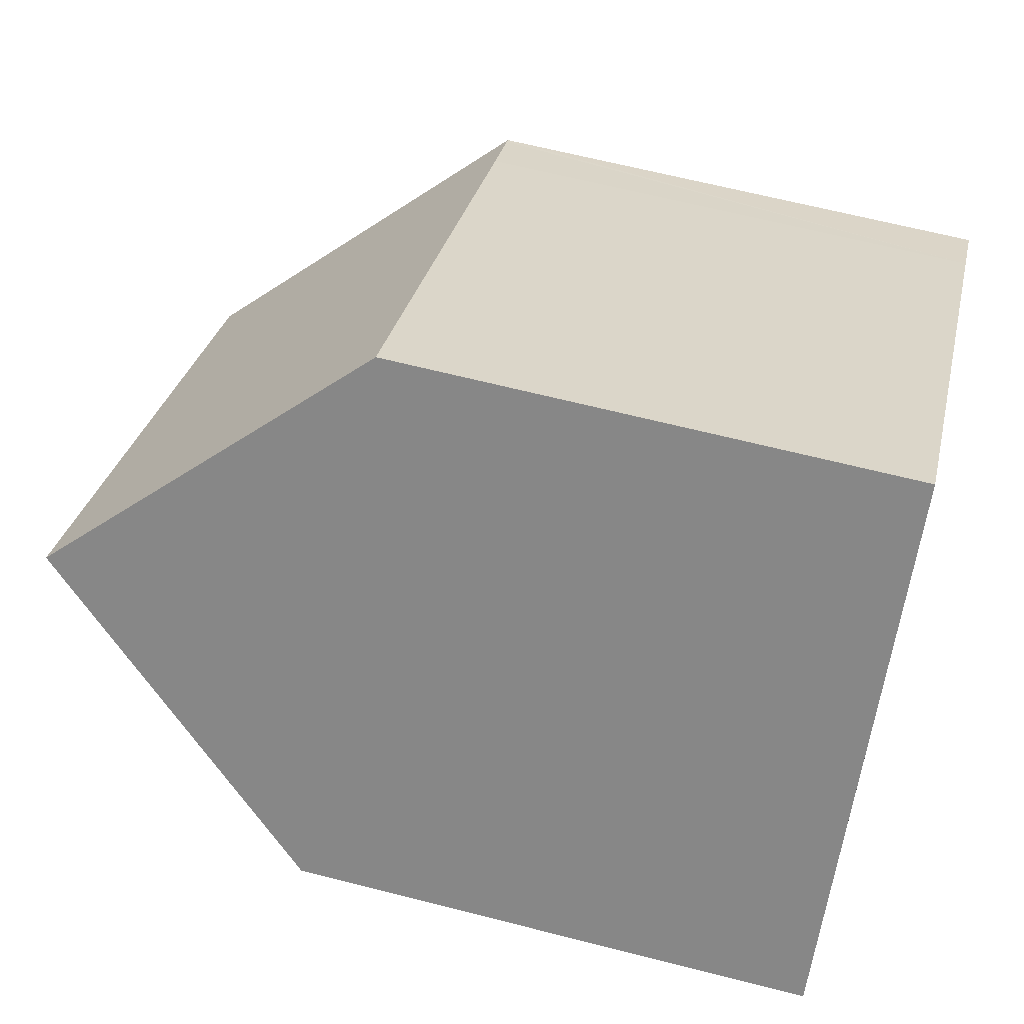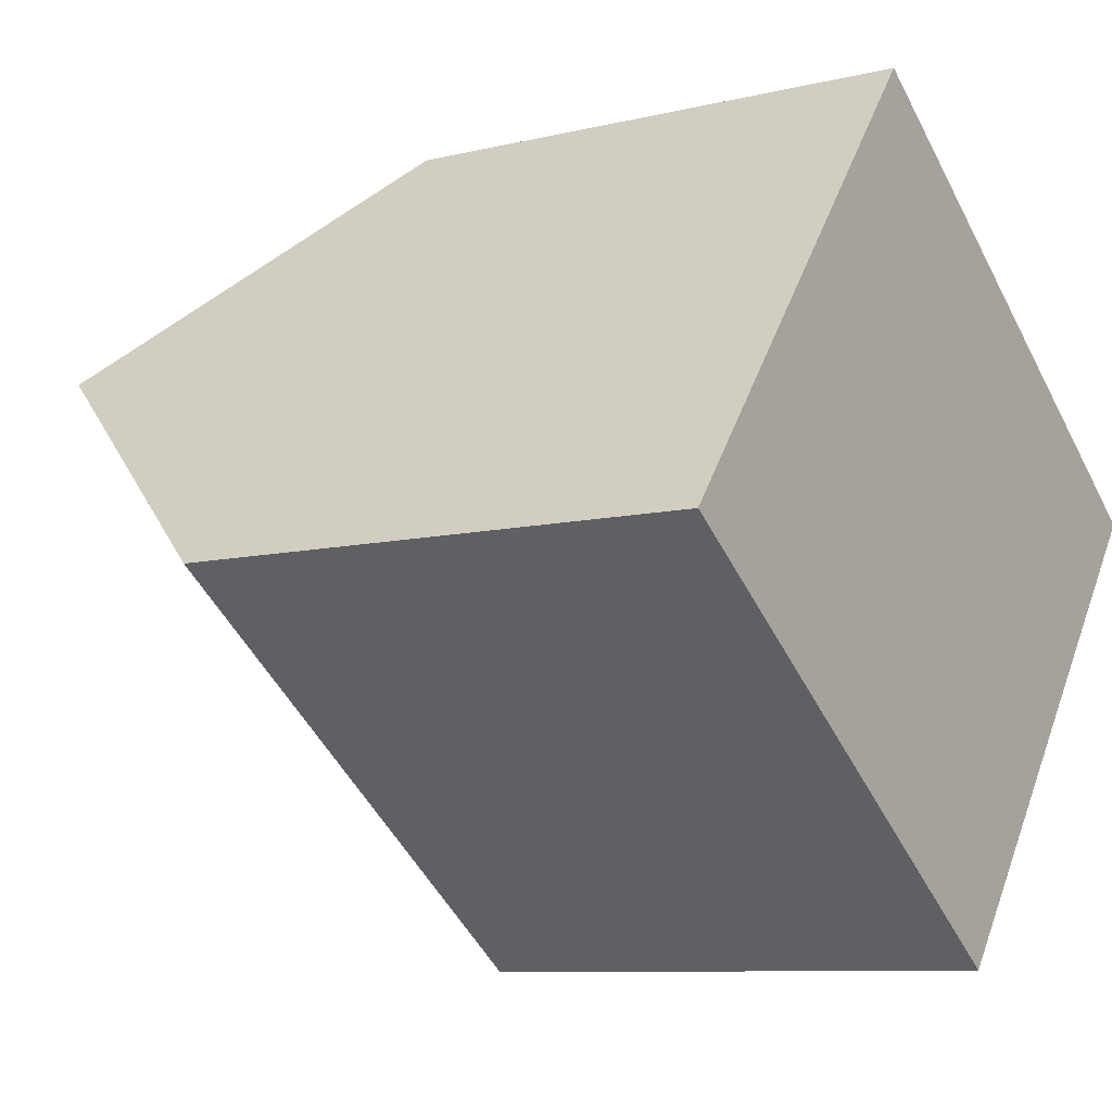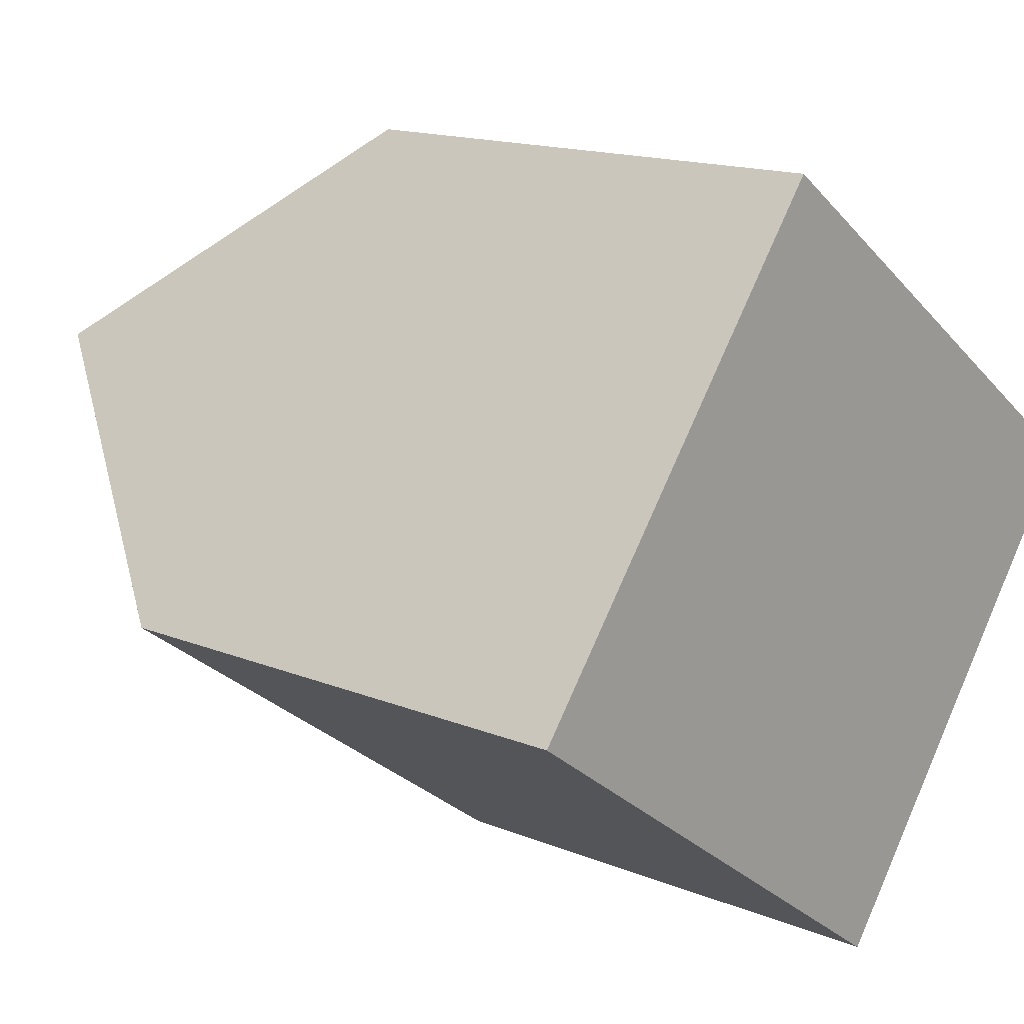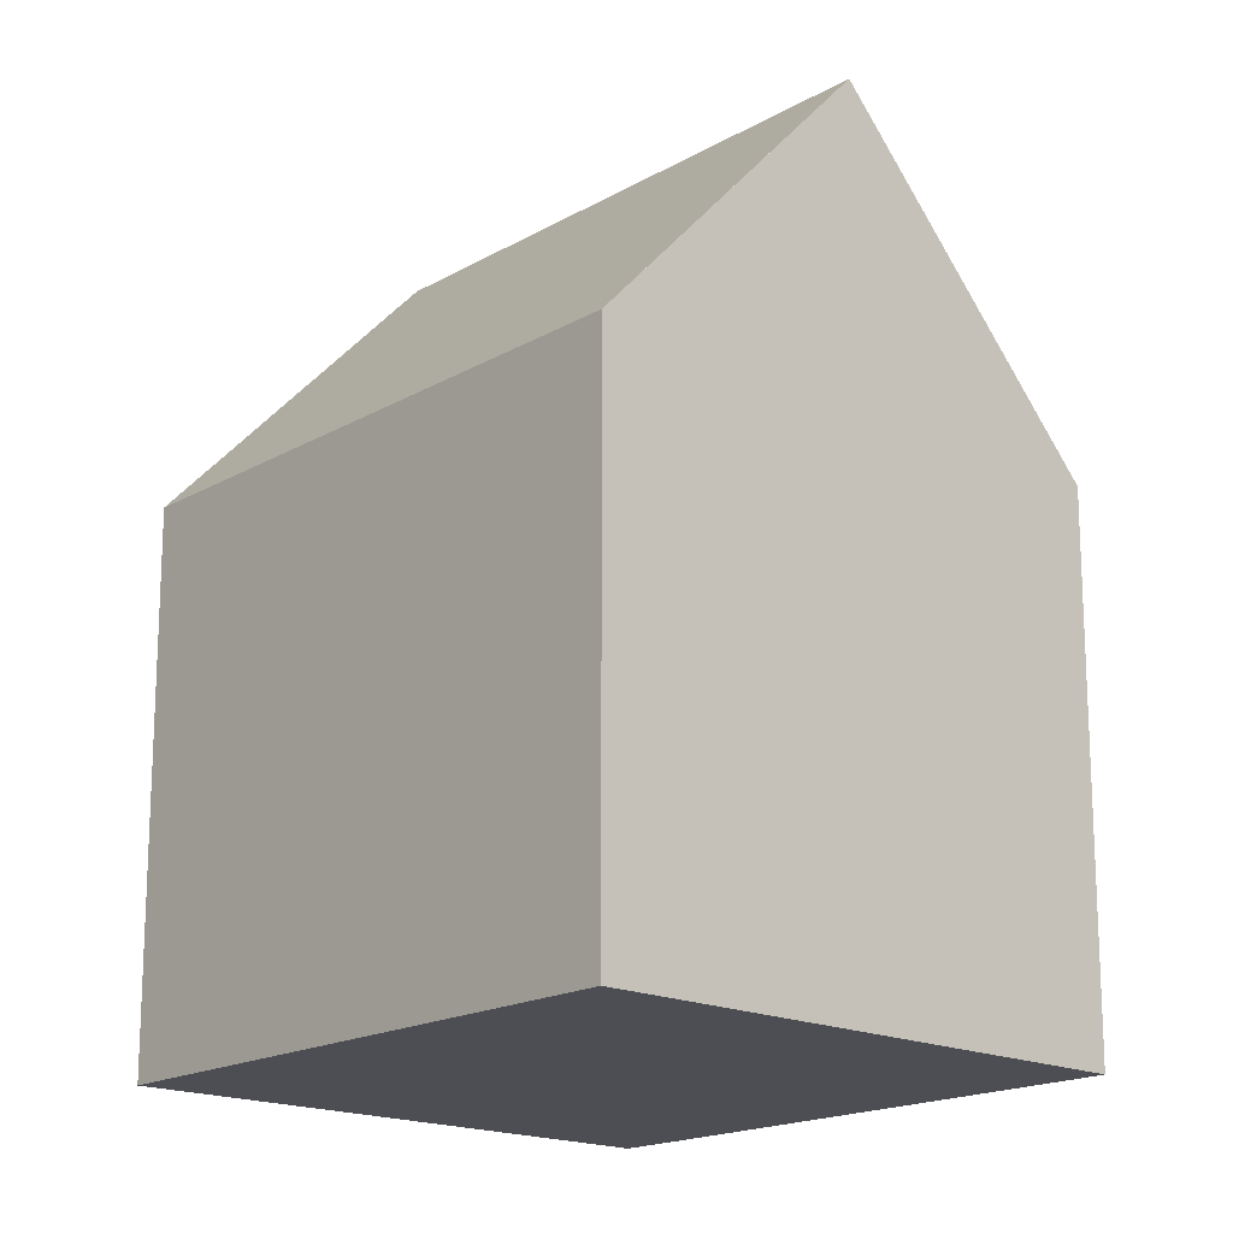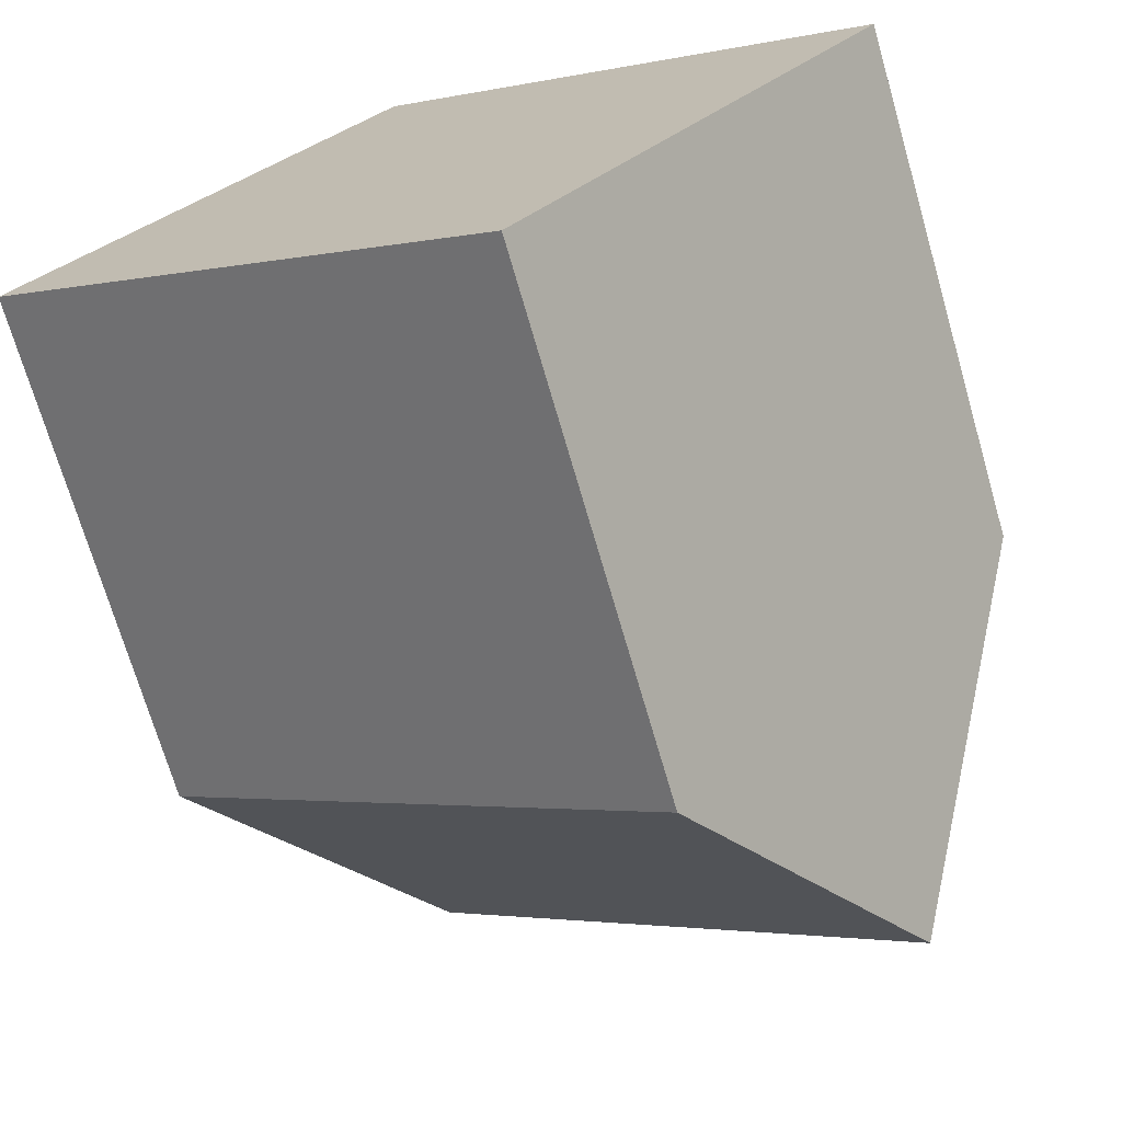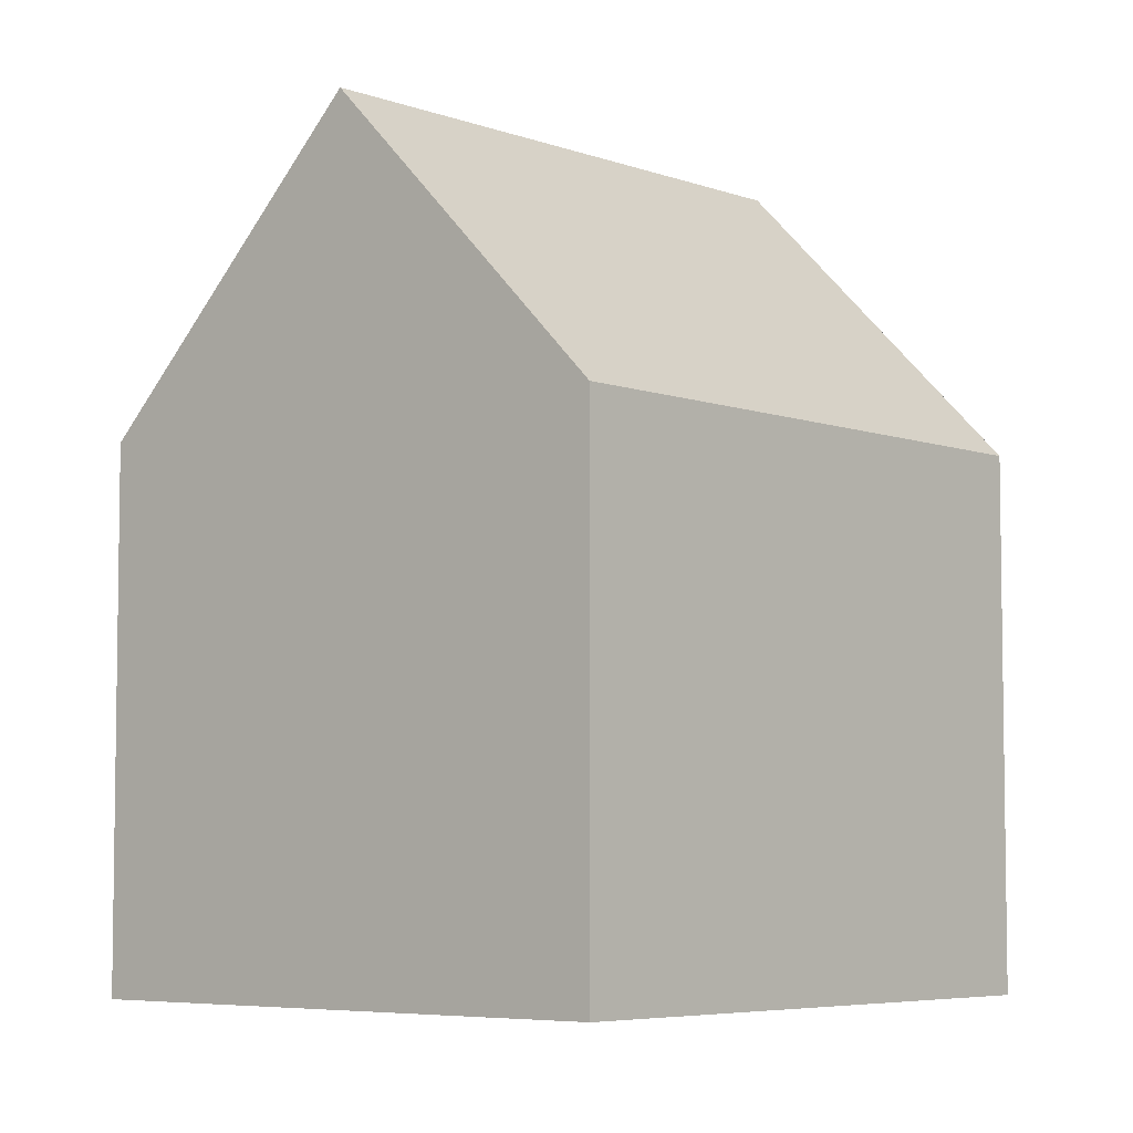
<metadata>
{"format":"obj","ext":"obj","renderer":"f3d","projection":"perspective","resolution":1024,"background":"white","views":[{"elev":64.3,"azim":-75.5,"up":"+Z"},{"elev":-8.8,"azim":-56.7,"up":"+Z"},{"elev":15.1,"azim":-48.8,"up":"+Z"},{"elev":-17.4,"azim":-95.5,"up":"+Y"},{"elev":-71.3,"azim":16.2,"up":"+Z"},{"elev":-5.7,"azim":167.5,"up":"+Y"}]}
</metadata>
<code>
v  5.25 7.689 6.713
v  9.867 12.07 -1.819
v  2.623 12.07 3.354
v  11.62 7.708 2.144
v  12.4 7.719 1.575
v  12.46 7.718 1.531
v  0 7.697 4.713e-16
v  7.548 8.176 -4.817
v  7.262 7.697 -5.185
v  0.297 8.192 0.38
v  0 0 0
v  5.25 -4.111e-16 6.713
v  0.297 -2.327e-17 0.38
v  2.623 -2.054e-16 3.354
v  11.62 -1.313e-16 2.144
v  12.46 -9.375e-17 1.531
v  12.4 -9.644e-17 1.575
v  9.867 1.114e-16 -1.819
v  7.262 3.175e-16 -5.185
v  7.548 2.95e-16 -4.817
g defaultobject
f 1 2 3
f 2 1 4
f 2 4 5
f 2 5 6
f 7 8 9
f 8 7 2
f 2 7 3
f 3 7 10
f 10 1 3
f 1 10 7
f 1 7 11
f 1 11 12
f 12 11 13
f 12 13 14
f 12 4 1
f 4 12 15
f 4 15 5
f 5 15 6
f 6 15 16
f 16 15 17
f 16 2 6
f 2 16 8
f 8 16 18
f 8 18 9
f 9 18 19
f 19 18 20
f 19 7 9
f 7 19 11
f 17 18 16
f 18 17 15
f 18 15 12
f 18 12 20
f 20 12 19
f 19 12 11
f 11 12 14
f 11 14 13

</code>
